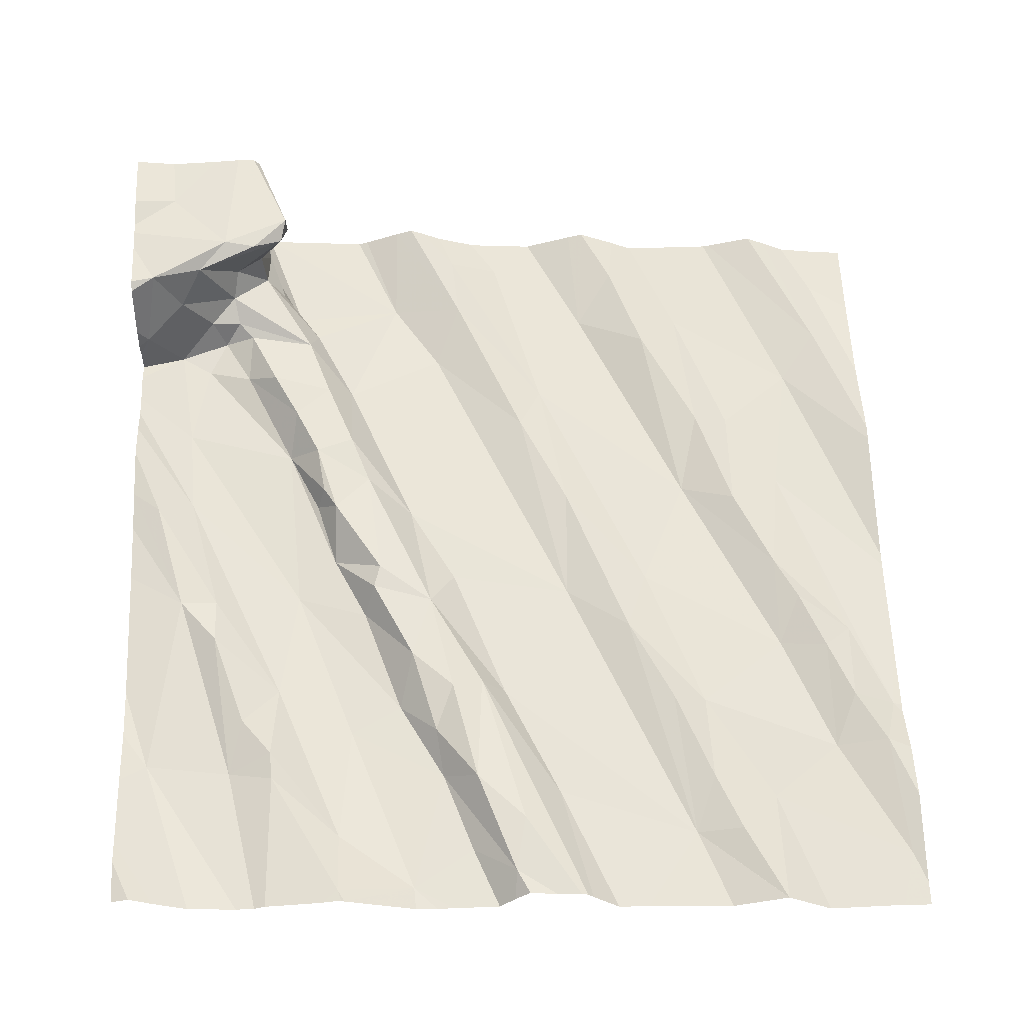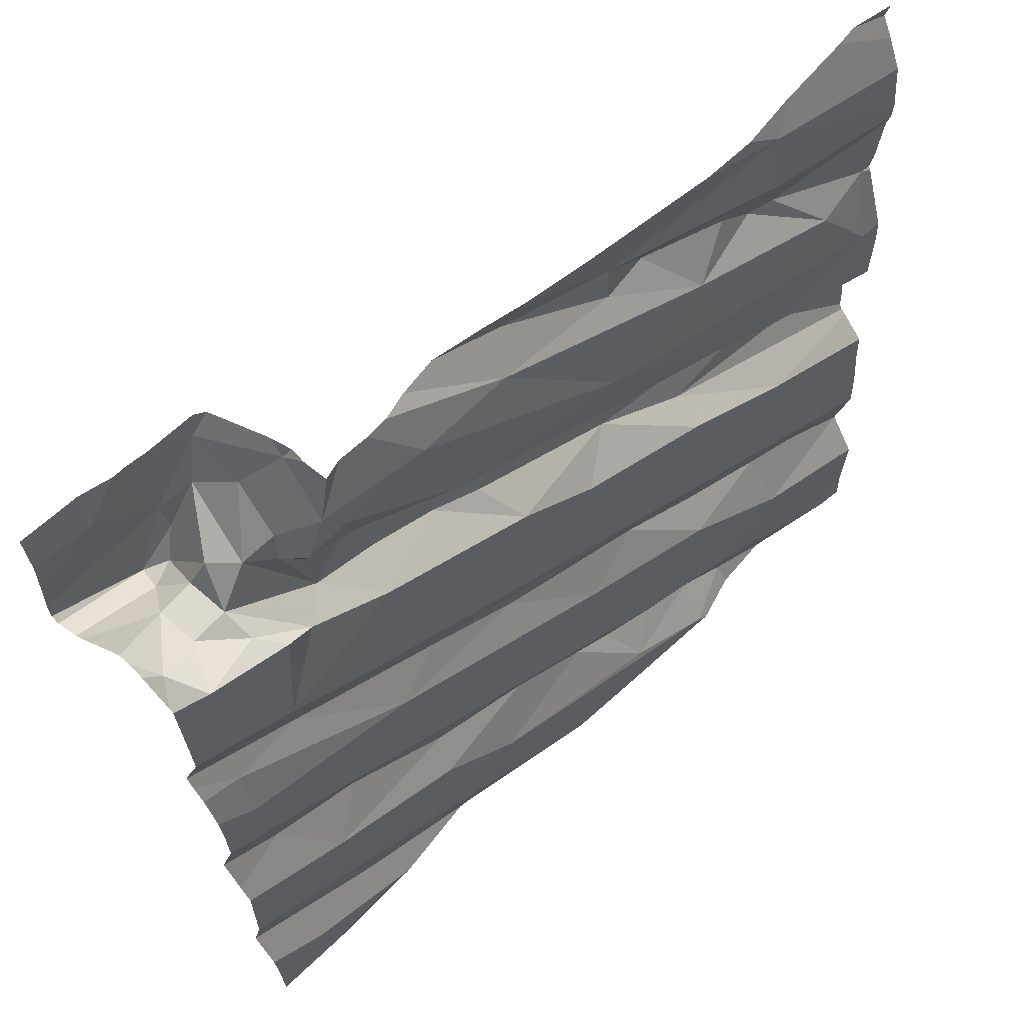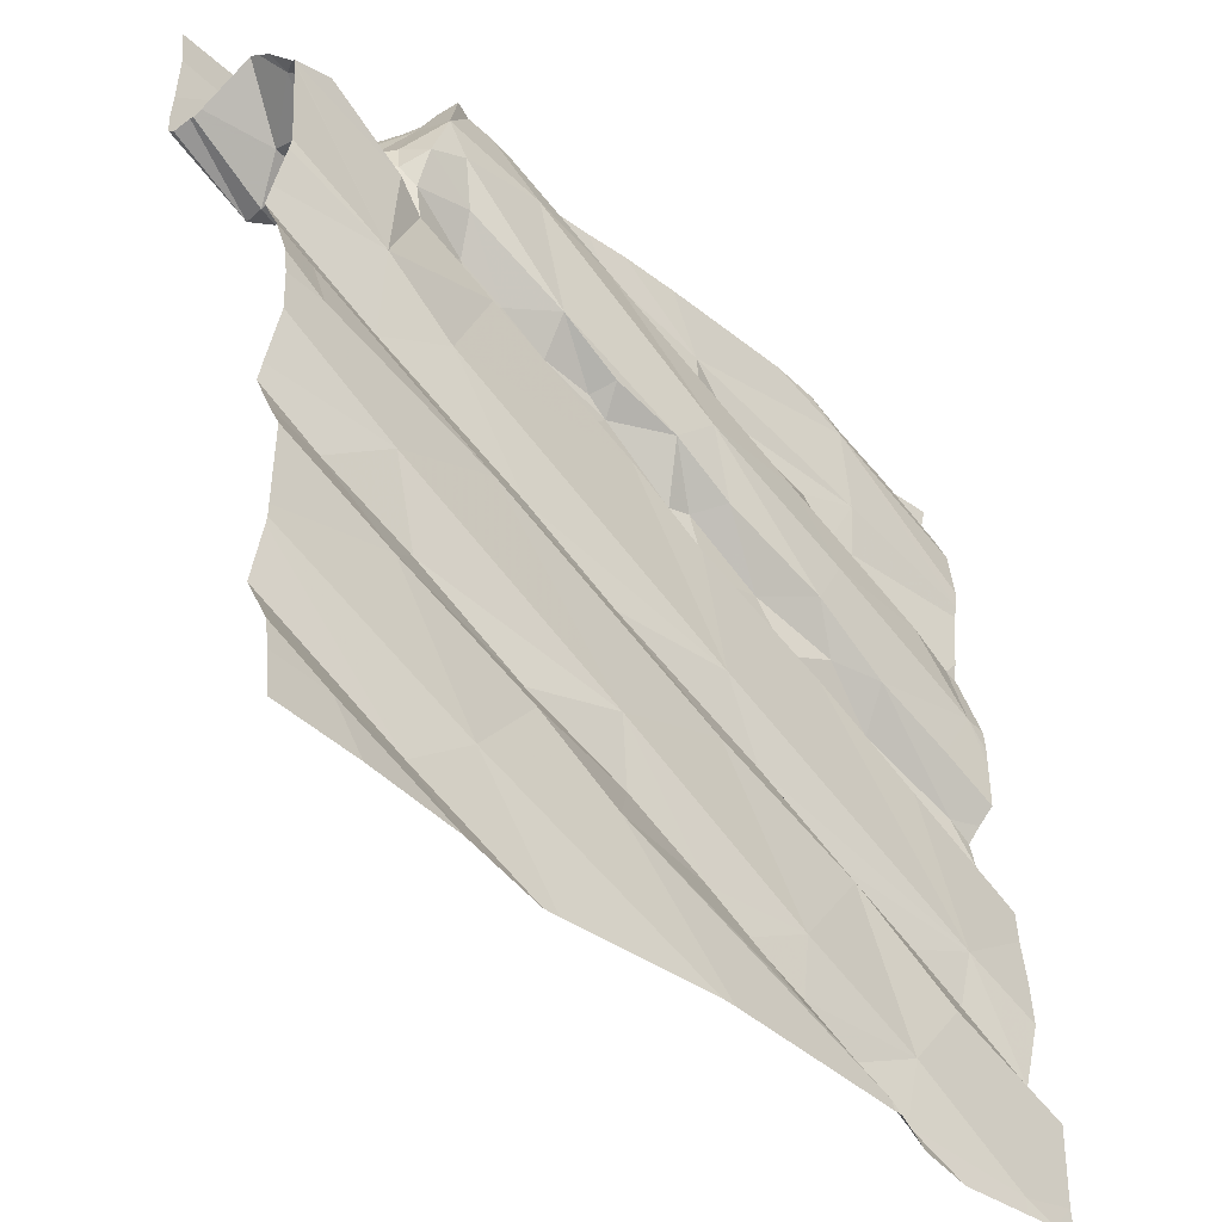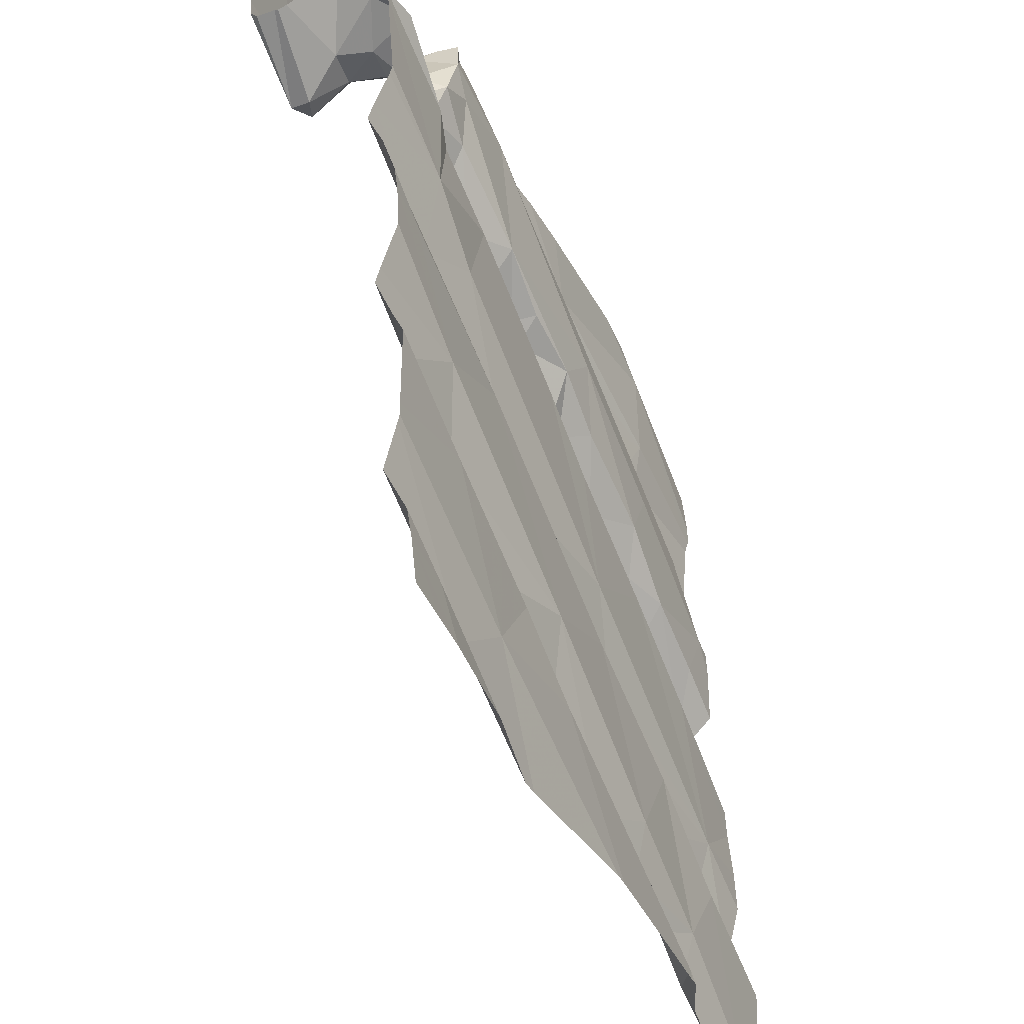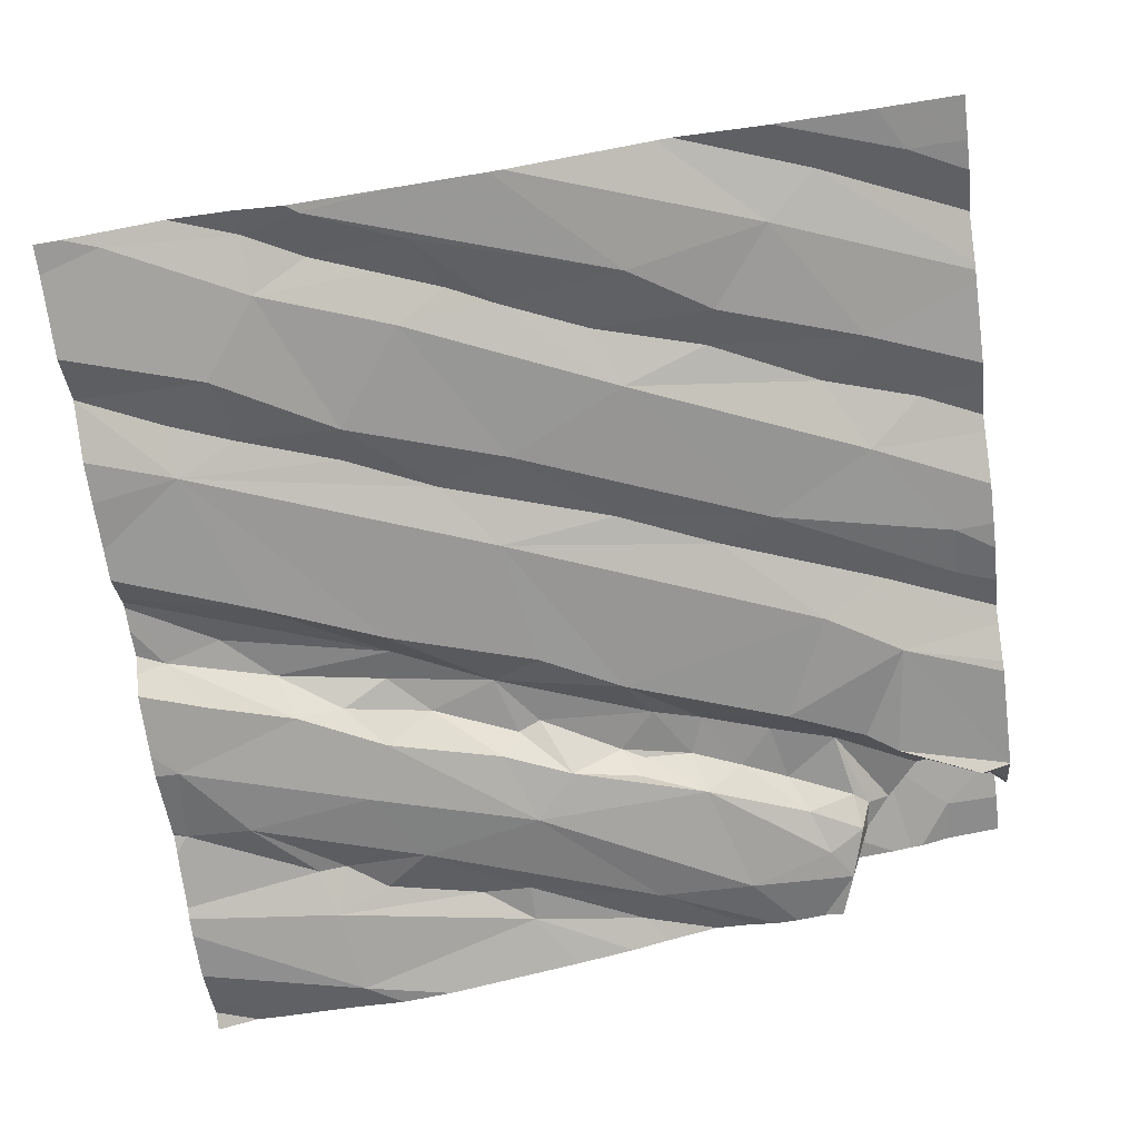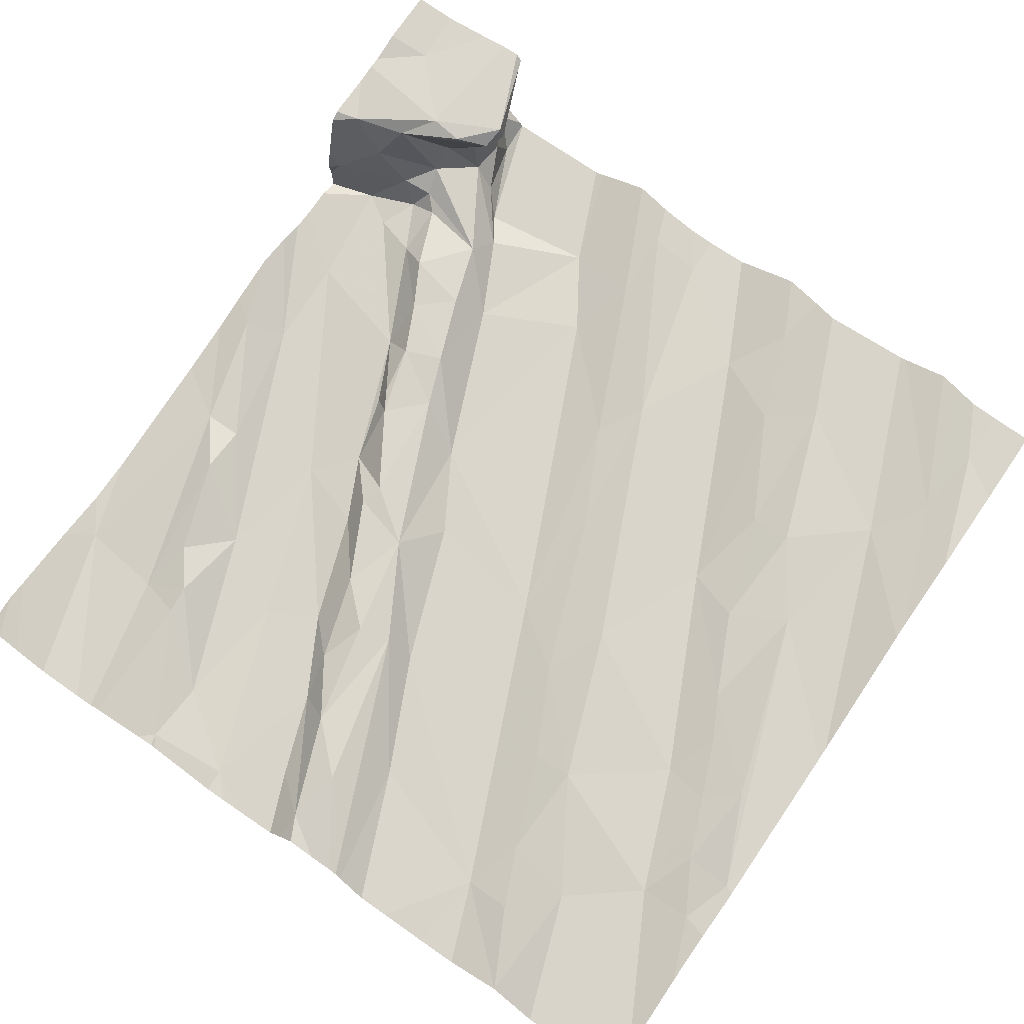
<metadata>
{"format":"obj","ext":"obj","renderer":"f3d","projection":"perspective","resolution":1024,"background":"white","views":[{"elev":51.2,"azim":-92.2,"up":"+Z"},{"elev":63.3,"azim":128.3,"up":"+Y"},{"elev":-43.7,"azim":124.3,"up":"+Y"},{"elev":-40.4,"azim":103.5,"up":"+Y"},{"elev":-69.6,"azim":7.7,"up":"+Z"},{"elev":64.8,"azim":-55.2,"up":"+Z"}]}
</metadata>
<code>
v -52.51 273.4 502
v -52.51 273.4 502
v -54.29 271.9 501.7
v -52.51 273.4 502
v -54.27 273.7 501.8
v -53.98 273.7 501.8
v -54.02 271.9 501.8
v -54.01 272 501.7
v -53.35 273.7 502
v -52.51 273 502.1
v -54.13 272.2 501.7
v -54.42 272.2 501.7
v -53.9 272 501.8
v -53.89 271.9 501.7
v -53.76 272 501.8
v -53.73 272.1 501.8
v -53.62 272.1 501.8
v -53.68 271.9 501.8
v -53.57 273.7 501.9
v -53.87 273.7 501.8
v -53.44 273.7 501.9
v -53.25 272.1 501.8
v -53.52 272.1 501.8
v -53.34 272.2 501.9
v -52.9 271.8 501.9
v -52.95 271.8 501.9
v -52.83 271.9 501.9
v -52.94 272 501.9
v -52.64 271.9 501.9
v -53.07 272.2 501.9
v -53.12 271.8 501.9
v -53.24 273.7 502
v -53.47 271.8 501.8
v -53.16 271.8 501.9
v -54.24 272.3 501.8
v -54.24 272.4 501.7
v -54.11 272.3 501.8
v -52.51 272.1 502
v -52.51 272.6 502
v -52.51 273.1 502
v -53.88 272.3 501.8
v -52.51 272 502
v -52.51 272.2 502
v -53.9 272.4 501.8
v -54.13 272.7 501.8
v -53.34 272.6 501.9
v -53.71 272.5 501.8
v -53 272.7 501.9
v -53.55 272.5 501.8
v -53.12 272.8 501.9
v -53.59 272.7 501.8
v -53.29 272.3 501.9
v -53.87 272.8 501.8
v -52.65 272.5 502
v -52.77 272.6 501.9
v -53.1 272.3 501.9
v -52.91 271.8 501.9
v -52.76 272.3 501.9
v -52.86 272.4 502
v -52.9 271.8 501.9
v -52.51 272.4 502
v -52.51 272.1 502
v -52.51 272.5 502
v -54.24 272.8 501.8
v -52.73 273.7 502.3
v -54 273 501.8
v -54.13 272.9 501.8
v -54.09 273 501.8
v -54.36 272.8 501.8
v -54.36 273.1 501.7
v -54.39 273.2 501.8
v -54.24 273.2 501.8
v -53.87 272.9 501.9
v -53.97 273.2 501.8
v -52.51 271.9 501.9
v -54.12 273.4 501.8
v -54.06 273.4 501.9
v -53.87 273.4 501.8
v -53.91 273.1 501.8
v -54.28 272.9 501.7
v -54.09 273.5 501.8
v -53.55 272.9 501.9
v -53.9 272.9 501.9
v -53.35 273.3 502
v -53.36 273.3 501.9
v -53.22 273.3 501.9
v -53.66 273.2 501.9
v -53.81 273 501.9
v -53.66 273 501.9
v -53.63 273.1 501.9
v -53.37 273 501.9
v -53.4 273.2 502
v -53.58 273.1 501.9
v -53.52 273.2 501.9
v -53.32 273.1 502
v -53.6 273.3 501.8
v -53.24 273.3 502
v -53.21 273.2 502
v -52.77 273.3 502
v -52.84 273.3 502
v -52.72 273.4 502
v -52.6 272.8 502
v -52.77 272.9 502
v -52.71 273.3 502.3
v -52.7 273.3 502.3
v -52.75 273.4 502.3
v -53.01 273.2 502
v -52.91 273 502
v -52.91 273.3 502
v -53.03 273.4 502
v -52.72 273.4 502.1
v -52.6 272.9 502
v -52.74 273.1 502
v -52.51 271.8 501.9
v -53.06 273.2 502
v -53.13 273.3 502
v -52.79 273.4 502.3
v -54.36 271.8 501.7
v -52.95 273.6 502
v -52.99 273.5 502
v -52.62 271.8 501.9
v -53.69 271.8 501.8
v -54.42 271.8 501.7
v -52.7 271.8 501.9
v -52.51 272.2 502
v -52.51 272.2 502
v -54.06 273.7 501.8
v -53.65 273.6 501.9
v -53.97 273.5 501.9
v -53.65 273.5 501.9
v -53.36 273.6 501.9
v -53.76 273.5 501.9
v -53.4 273.7 502
v -53.14 273.6 501.9
v -52.9 273.6 502
v -52.87 273.5 502
v -52.88 273.5 502
v -52.84 273.5 502.1
v -52.93 273.7 502.1
v -52.85 273.6 502.1
v -52.79 273.5 502.1
v -52.87 273.7 502.3
v -52.78 273.5 502.3
v -52.84 273.6 502.3
v -52.87 273.6 502.2
v -53.91 271.8 501.7
v -52.63 273.6 502.3
v -53.89 271.8 501.7
v -52.75 273.5 502.2
v -53.5 271.8 501.8
v -52.64 273.4 502.1
v -52.64 273.4 502.2
v -52.72 273.4 502.2
v -54.3 271.8 501.7
v -52.54 273.5 502.1
v -52.58 273.4 502
v -54.03 271.8 501.7
v -54.16 271.8 501.7
v -54.11 273.7 501.8
v -54.42 271.9 501.7
v -53.15 273.7 502
v -54.42 272.2 501.7
v -54.42 272.2 501.7
v -54.42 272.1 501.7
v -54.42 272.2 501.7
v -54.42 272.5 501.7
v -54.42 272.4 501.7
v -54.42 272.6 501.7
v -54.42 272.2 501.7
v -54.42 272.3 501.7
v -54.42 272.6 501.8
v -54.42 273.3 501.8
v -54.42 273.2 501.8
v -54.42 273.4 501.8
v -54.42 272.7 501.8
v -54.42 272.6 501.8
v -54.42 273.2 501.8
v -54.42 273 501.7
v -54.42 273 501.7
v -54.42 273.4 501.8
v -54.42 272.9 501.7
v -54.42 273 501.7
v -54.42 272.8 501.8
v -54.42 272.7 501.8
v -54.42 272.8 501.8
v -54.42 273.7 501.8
v -54.42 273.6 501.8
v -54.42 273.5 501.8
v -54.42 273.6 501.8
v -52.51 273 502
v -52.51 272.9 502
v -52.51 272.8 502
v -52.51 273.2 502
v -52.51 272.6 502
v -52.51 272.7 502
v -52.51 273.2 502
v -52.51 273 502
v -52.51 273.4 502.3
v -52.51 273.4 502.3
v -52.51 273.5 502.3
v -52.51 273.5 502.3
v -52.51 273.4 502.3
v -52.51 273.4 502.3
v -52.51 273.4 502.3
v -52.51 273.5 502.1
v -52.51 273.5 502.1
v -52.51 273.6 502.3
v -52.51 273.5 502.1
v -52.51 273.4 502
v -52.78 273.7 502.3
v -52.89 273.7 502.3
v -52.64 273.7 502.3
v -52.71 273.7 502.3
v -52.93 273.7 502
v -52.94 273.7 502.1
v -52.91 273.7 502.3
v -52.94 273.7 502.1
v -53.09 273.7 502
v -52.98 273.7 502
v -53.04 273.7 502
v -52.94 273.7 502.1
v -54.33 273.7 501.8
v -54.37 273.7 501.8
v -54.42 273.7 501.8
v -52.53 273.7 502.3
v -52.51 273.7 502.3
f 197 112 191
f 3 7 8
f 212 147 225
f 11 12 163
f 160 11 164
f 8 7 13
f 158 3 154
f 14 7 157
f 11 3 8
f 16 8 15
f 17 16 15
f 14 18 13
f 22 24 23
f 18 22 23
f 23 17 18
f 15 18 17
f 18 14 22
f 150 14 122
f 14 13 7
f 8 13 15
f 15 13 18
f 211 142 210
f 31 28 34
f 27 25 29
f 28 22 150
f 25 27 31
f 30 22 28
f 125 27 126
f 210 142 65
f 65 143 147
f 29 25 60
f 38 29 42
f 221 139 217
f 35 37 36
f 41 37 11
f 196 113 40
f 195 55 194
f 166 45 168
f 36 37 44
f 169 36 170
f 35 11 37
f 11 35 12
f 11 8 41
f 12 35 36
f 220 134 219
f 194 55 39
f 49 48 46
f 48 50 46
f 23 24 52
f 52 48 49
f 51 47 46
f 46 47 49
f 41 49 47
f 16 17 23
f 16 23 52
f 52 49 16
f 51 53 36
f 47 51 36
f 36 44 47
f 49 41 16
f 41 8 16
f 47 44 41
f 41 44 37
f 52 59 55
f 55 48 52
f 56 52 24
f 52 56 59
f 58 30 28
f 219 135 214
f 54 58 61
f 59 56 58
f 30 56 24
f 54 55 59
f 59 58 54
f 58 28 125
f 30 58 56
f 22 30 24
f 218 131 134
f 67 66 68
f 71 70 72
f 67 64 73
f 72 70 74
f 193 113 196
f 172 76 174
f 78 77 72
f 53 45 36
f 72 74 78
f 64 67 69
f 67 68 69
f 66 79 68
f 53 73 45
f 73 64 175
f 171 73 176
f 192 102 55
f 72 76 71
f 70 68 74
f 80 69 68
f 174 81 180
f 181 70 182
f 217 139 216
f 69 80 181
f 80 68 70
f 74 68 79
f 77 76 72
f 70 71 177
f 191 102 192
f 175 69 184
f 66 67 83
f 85 84 86
f 87 79 88
f 88 89 90
f 89 82 91
f 82 53 51
f 46 50 51
f 84 85 92
f 90 93 94
f 89 88 83
f 73 89 83
f 91 82 51
f 95 89 91
f 90 87 88
f 85 94 92
f 53 82 89
f 87 96 79
f 73 83 67
f 88 66 83
f 89 93 90
f 89 95 93
f 73 53 89
f 95 92 93
f 92 94 93
f 96 87 94
f 74 96 78
f 87 90 94
f 94 85 86
f 97 84 92
f 98 97 95
f 92 95 97
f 95 91 98
f 97 86 84
f 88 79 66
f 96 94 86
f 74 79 96
f 99 101 100
f 55 102 48
f 50 48 103
f 104 106 105
f 91 107 98
f 108 107 91
f 91 51 108
f 100 111 109
f 102 112 48
f 103 48 112
f 103 108 50
f 40 103 10
f 107 115 98
f 106 104 117
f 110 116 115
f 101 111 100
f 156 99 2
f 109 110 115
f 86 97 116
f 107 109 115
f 116 110 120
f 86 116 120
f 2 113 4
f 107 108 113
f 109 107 100
f 113 108 103
f 99 100 113
f 116 97 98
f 115 116 98
f 50 108 51
f 113 100 107
f 10 112 190
f 216 142 211
f 55 54 39
f 192 55 195
f 215 139 221
f 112 102 191
f 214 135 139
f 127 81 128
f 190 112 197
f 81 76 77
f 77 78 129
f 180 127 188
f 5 127 159
f 77 129 81
f 131 130 78
f 128 132 130
f 128 133 9
f 133 128 130
f 131 133 130
f 132 78 130
f 132 81 129
f 78 132 129
f 128 81 132
f 78 96 131
f 127 128 19
f 134 96 86
f 131 96 134
f 119 136 135
f 120 137 136
f 136 137 138
f 32 131 161
f 110 109 137
f 120 136 119
f 139 135 140
f 135 136 140
f 138 137 109
f 141 138 109
f 142 143 65
f 144 142 145
f 198 105 199
f 104 143 117
f 144 149 106
f 214 139 215
f 147 143 200
f 213 147 212
f 151 111 101
f 200 104 203
f 199 152 204
f 151 152 153
f 152 105 153
f 106 153 105
f 144 143 142
f 143 144 117
f 139 142 216
f 145 140 141
f 153 111 151
f 153 149 111
f 145 139 140
f 149 153 106
f 152 155 205
f 106 117 144
f 139 145 142
f 136 138 140
f 141 140 138
f 141 149 144
f 144 145 141
f 151 155 152
f 149 141 111
f 156 155 151
f 134 135 219
f 151 101 156
f 134 119 135
f 109 111 141
f 218 134 220
f 86 119 134
f 120 119 86
f 101 99 156
f 120 110 137
f 65 147 213
f 225 207 226
f 121 75 124
f 161 131 218
f 114 75 121
f 155 156 1
f 32 133 131
f 118 160 123
f 4 113 193
f 124 29 60
f 160 3 11
f 162 12 165
f 163 12 162
f 1 156 2
f 164 11 163
f 2 99 113
f 60 25 57
f 165 12 169
f 10 103 112
f 166 36 45
f 167 36 166
f 20 127 19
f 57 25 26
f 168 45 171
f 169 12 36
f 40 113 103
f 19 128 21
f 170 36 167
f 39 54 63
f 171 45 73
f 26 25 31
f 172 71 76
f 173 71 172
f 43 58 125
f 33 28 150
f 174 76 81
f 63 54 61
f 175 64 69
f 176 73 175
f 61 58 43
f 177 71 173
f 34 28 33
f 178 70 177
f 179 70 178
f 62 27 38
f 42 29 75
f 180 81 127
f 181 80 70
f 21 128 9
f 182 70 179
f 38 27 29
f 183 69 185
f 184 69 183
f 31 27 28
f 122 14 148
f 185 69 181
f 75 29 124
f 186 187 5
f 126 27 62
f 9 133 32
f 188 127 189
f 189 127 187
f 125 28 27
f 150 22 14
f 198 104 105
f 6 127 20
f 148 14 146
f 199 105 152
f 200 143 104
f 201 147 200
f 146 14 157
f 202 104 198
f 154 3 118
f 203 104 202
f 158 7 3
f 204 152 206
f 159 127 6
f 205 155 208
f 206 152 205
f 5 187 127
f 157 7 158
f 207 147 201
f 208 155 209
f 209 155 1
f 118 3 160
f 222 186 5
f 223 186 222
f 224 186 223
f 225 147 207

</code>
